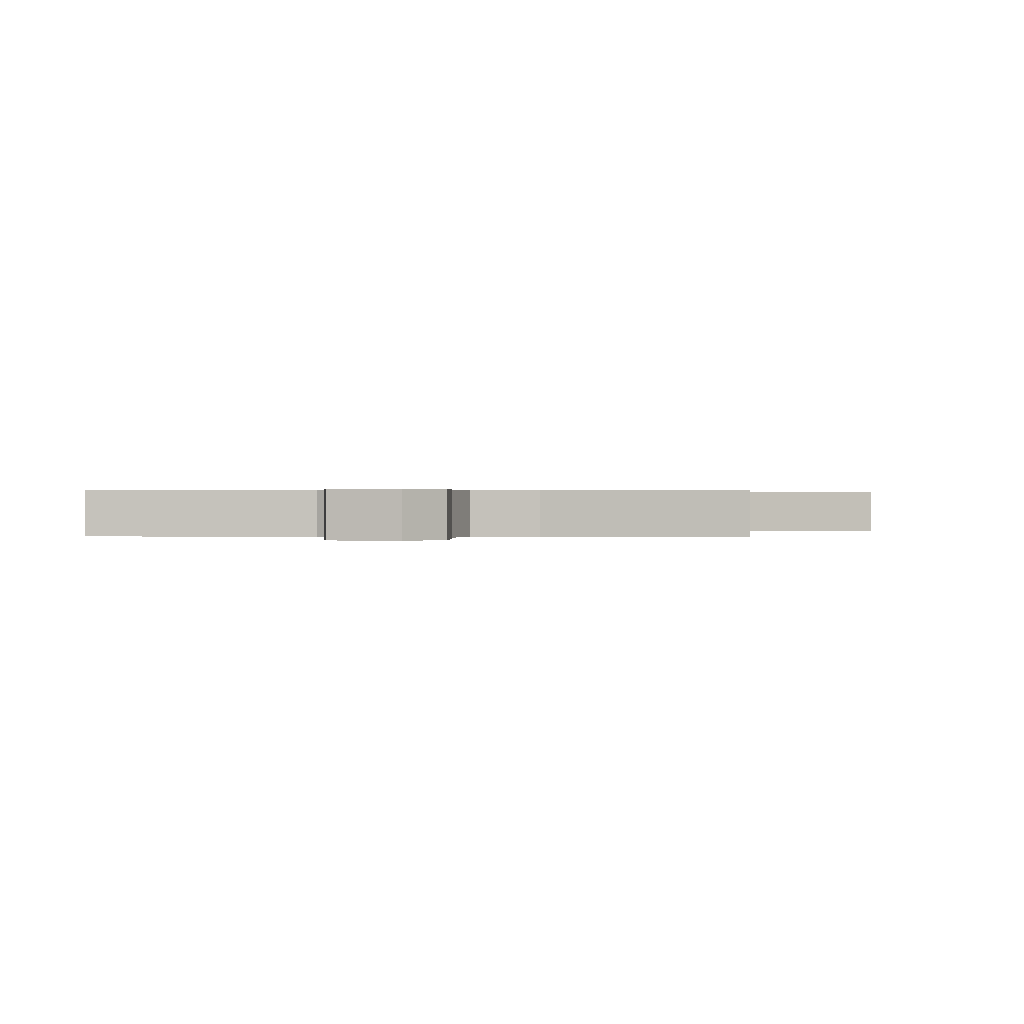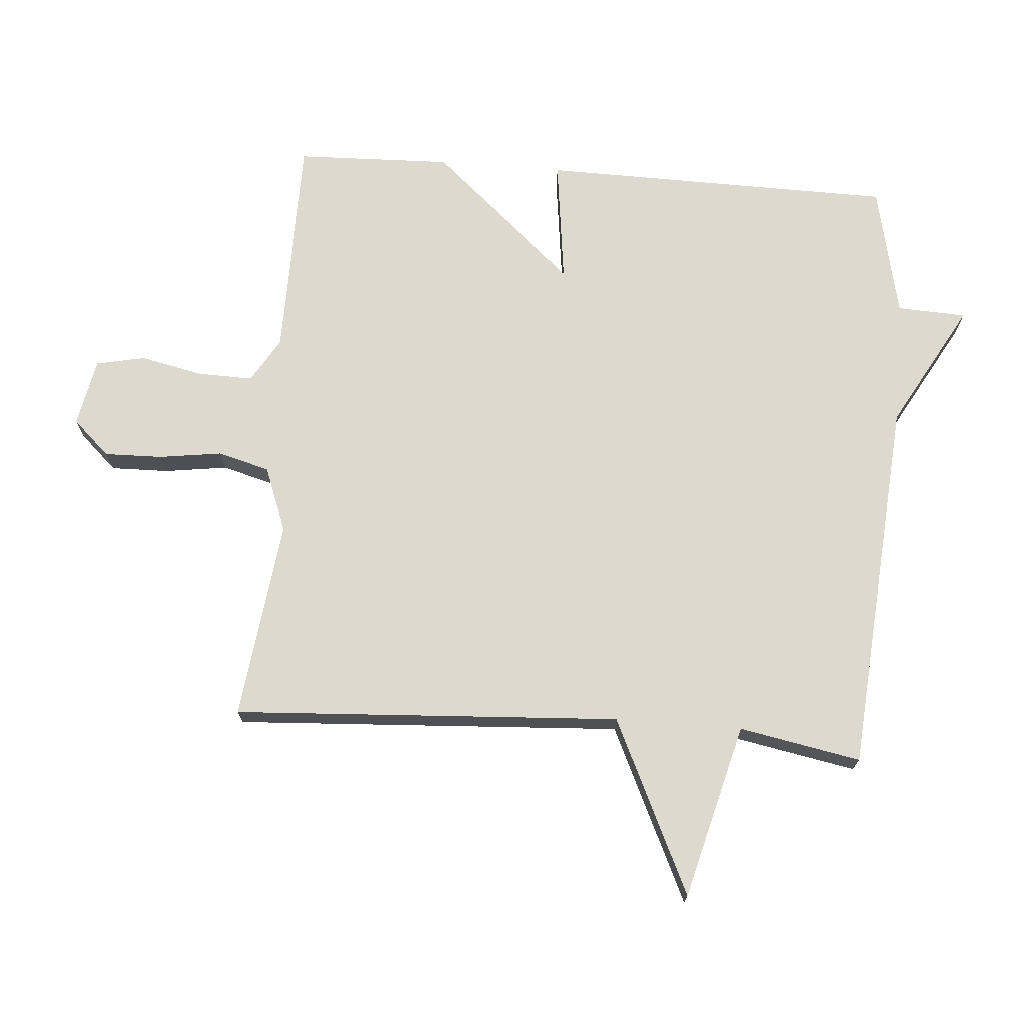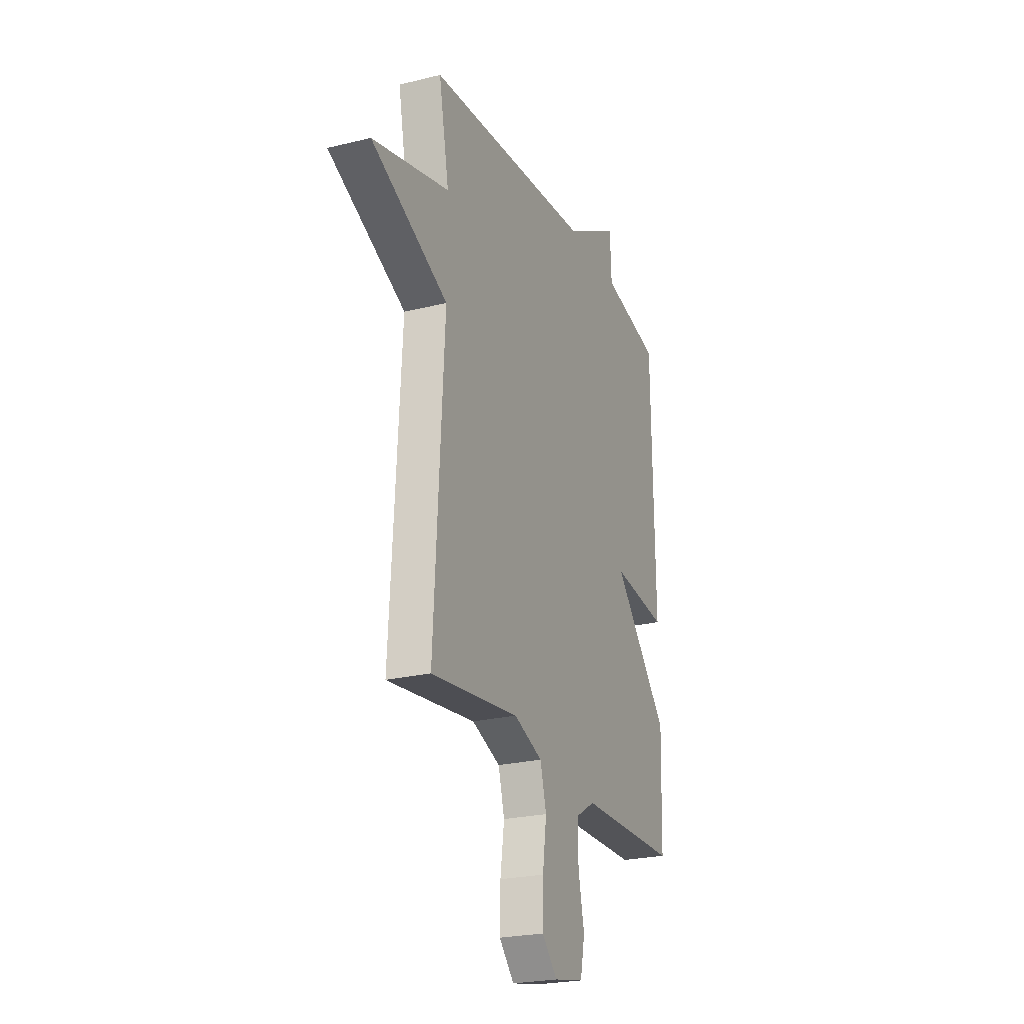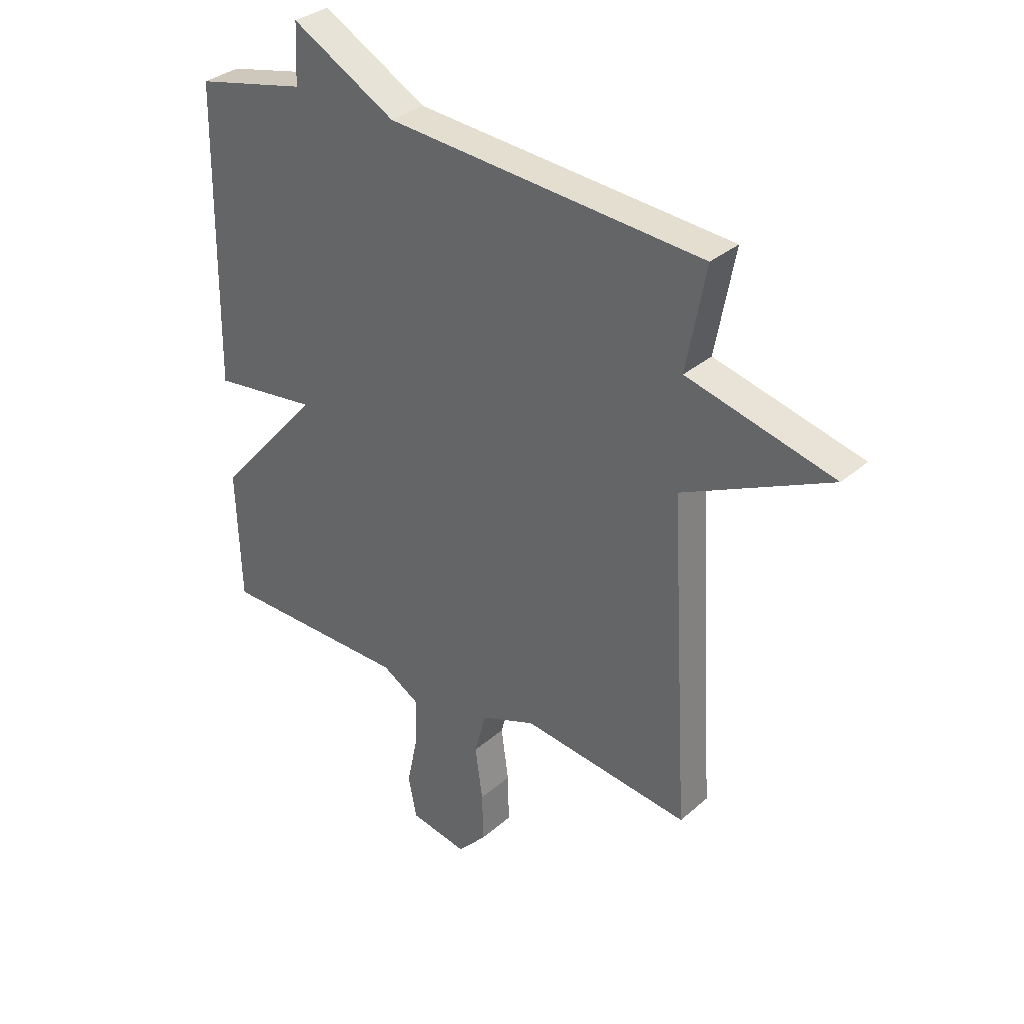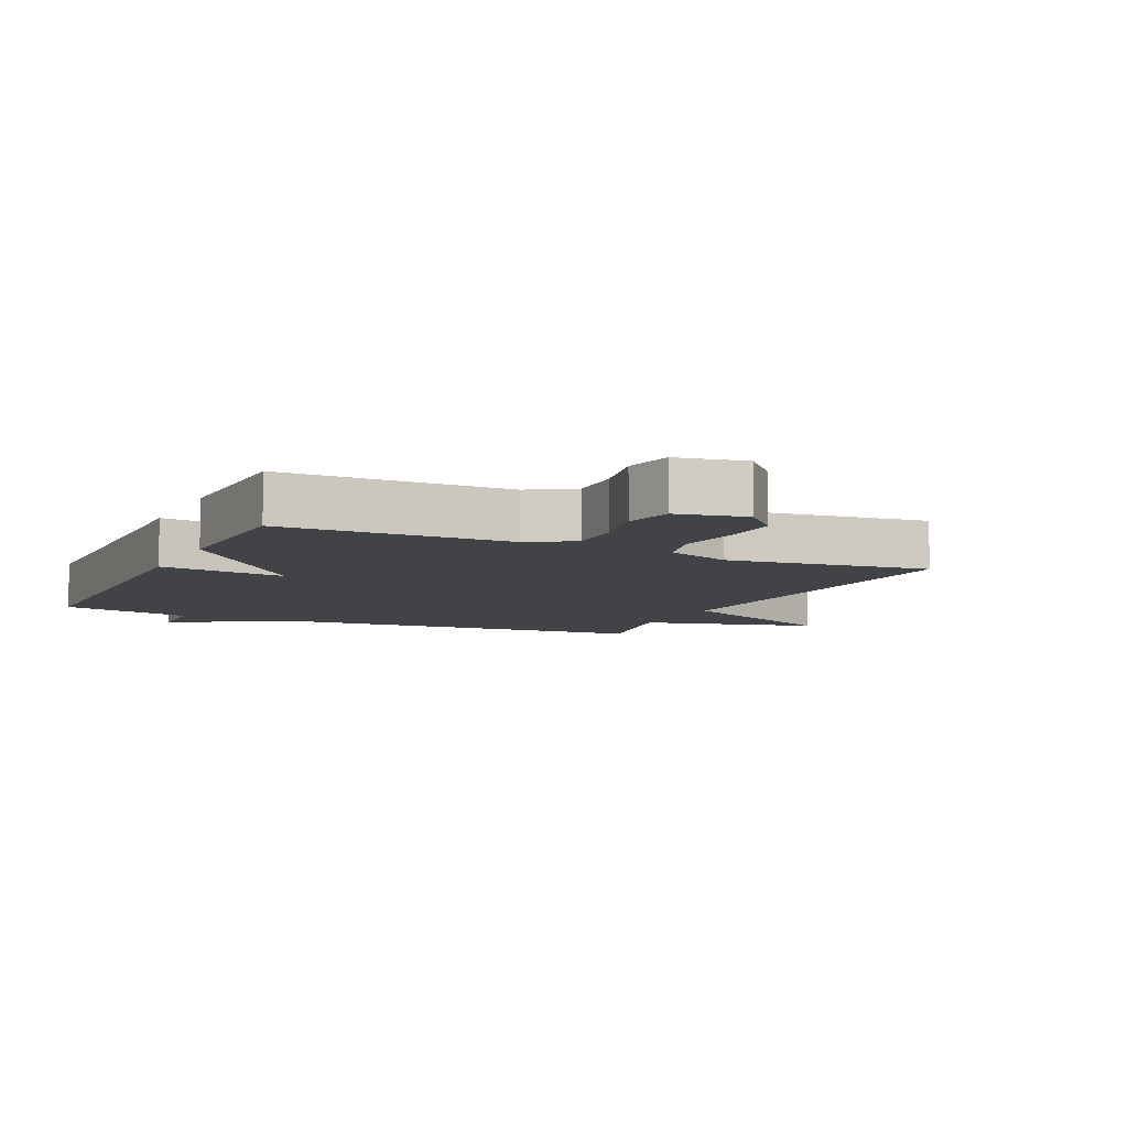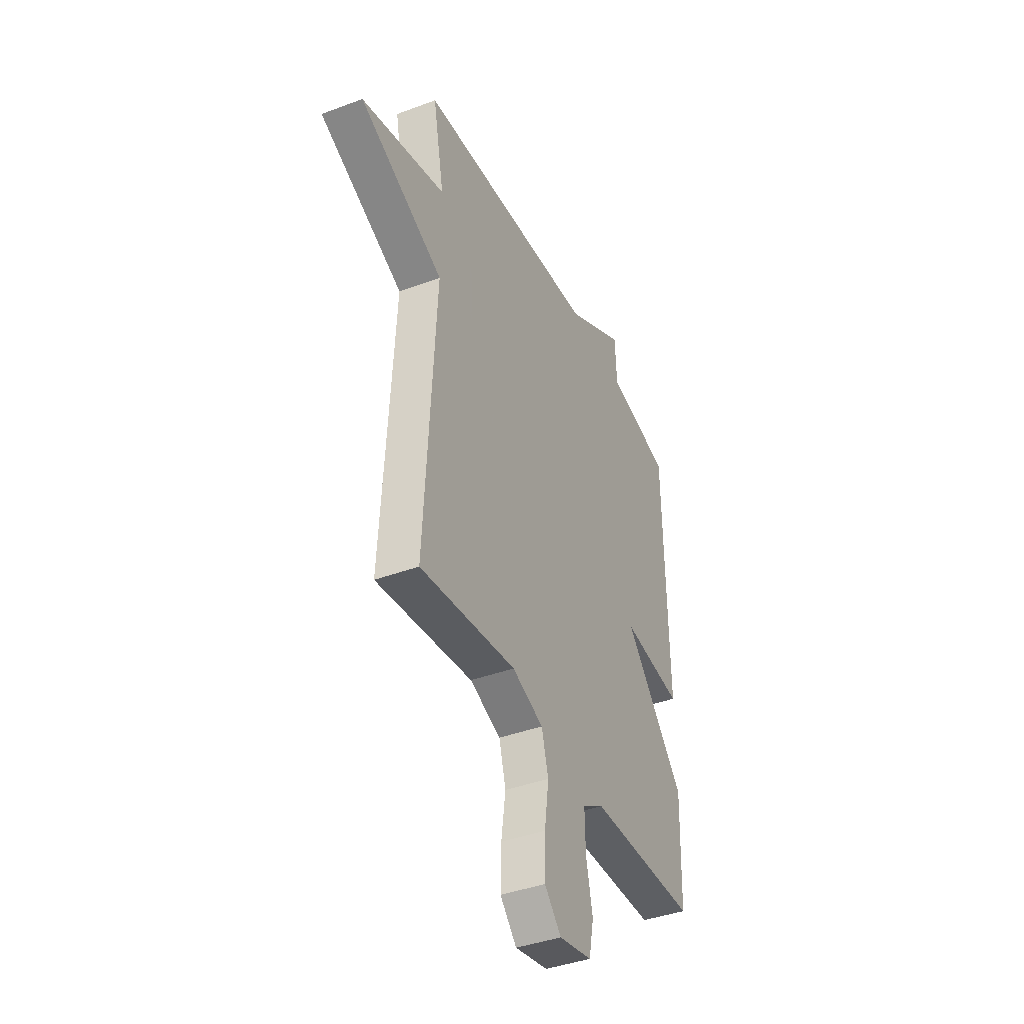
<metadata>
{"format":"obj","ext":"obj","renderer":"f3d","projection":"perspective","resolution":1024,"background":"white","views":[{"elev":0.3,"azim":-175.6,"up":"+Y"},{"elev":71.4,"azim":-85.5,"up":"+Y"},{"elev":-24.2,"azim":-67.8,"up":"+Z"},{"elev":32.8,"azim":-139.9,"up":"+Z"},{"elev":-7.5,"azim":154.8,"up":"+Y"},{"elev":-40.7,"azim":-65.5,"up":"+Z"}]}
</metadata>
<code>
v 0.5 0.07 -0.5
v 0.146 0.07 -0.504
v 0.076 0.07 -0.546
v 0.078 0.07 -0.633
v 0.099 0.07 -0.731
v 0.083 0.07 -0.808
v -0.024 0.07 -0.829
v -0.078 0.07 -0.771
v -0.076 0.07 -0.68
v -0.062 0.07 -0.581
v -0.084 0.07 -0.5
v -0.186 0.07 -0.461
v -0.5 0.07 -0.5
v -0.464 0.07 0.109
v -0.738 0.07 0.238
v -0.464 0.07 0.309
v -0.5 0.07 0.5
v 0.092 0.07 0.546
v 0.287 0.07 0.655
v 0.292 0.07 0.546
v 0.5 0.07 0.5
v 0.508 0.07 -0.056
v 0.311 0.07 -0.031
v 0.508 0.07 -0.256
v 0.5 0 -0.5
v 0.146 0 -0.504
v 0.076 0 -0.546
v 0.078 0 -0.633
v 0.099 0 -0.731
v 0.083 0 -0.808
v -0.024 0 -0.829
v -0.078 0 -0.771
v -0.076 0 -0.68
v -0.062 0 -0.581
v -0.084 0 -0.5
v -0.186 0 -0.461
v -0.5 0 -0.5
v -0.464 0 0.109
v -0.738 0 0.238
v -0.464 0 0.309
v -0.5 0 0.5
v 0.092 0 0.546
v 0.287 0 0.655
v 0.292 0 0.546
v 0.5 0 0.5
v 0.508 0 -0.056
v 0.311 0 -0.031
v 0.508 0 -0.256
f 23 24 1 2
f 20 21 22 23
f 23 2 3
f 20 23 3
f 19 20 3
f 18 19 3
f 16 17 18 3
f 14 15 16
f 14 16 3 4
f 12 13 14
f 11 12 14
f 11 14 4 5
f 10 11 5 6
f 8 9 10
f 7 8 10
f 6 7 10
f 26 25 48 47
f 47 46 45 44
f 27 26 47
f 27 47 44
f 27 44 43
f 27 43 42
f 27 42 41 40
f 40 39 38
f 28 27 40 38
f 38 37 36
f 38 36 35
f 29 28 38 35
f 30 29 35 34
f 34 33 32
f 34 32 31
f 34 31 30
f 1 25 26 2
f 2 26 27 3
f 3 27 28 4
f 4 28 29 5
f 5 29 30 6
f 6 30 31 7
f 7 31 32 8
f 8 32 33 9
f 9 33 34 10
f 10 34 35 11
f 11 35 36 12
f 12 36 37 13
f 13 37 38 14
f 14 38 39 15
f 15 39 40 16
f 16 40 41 17
f 17 41 42 18
f 18 42 43 19
f 19 43 44 20
f 20 44 45 21
f 21 45 46 22
f 22 46 47 23
f 23 47 48 24
f 24 48 25 1

</code>
